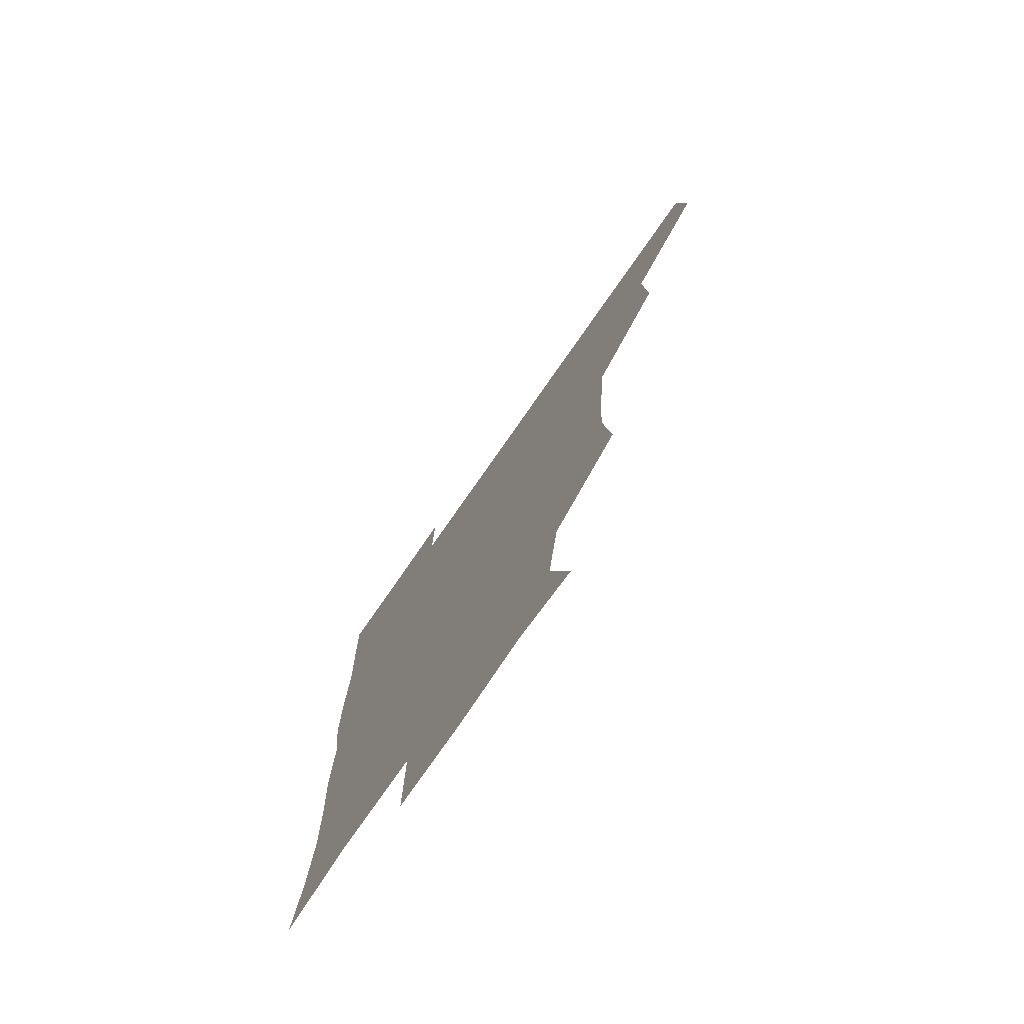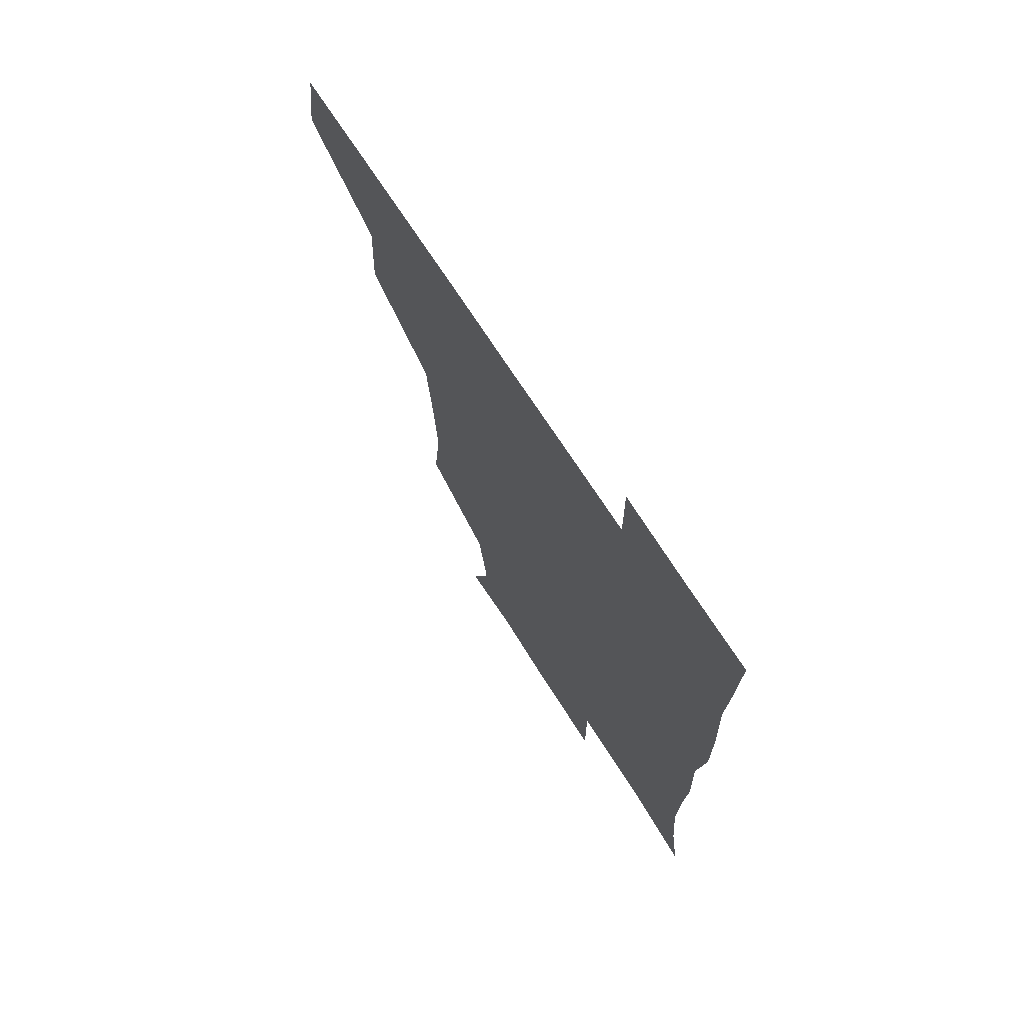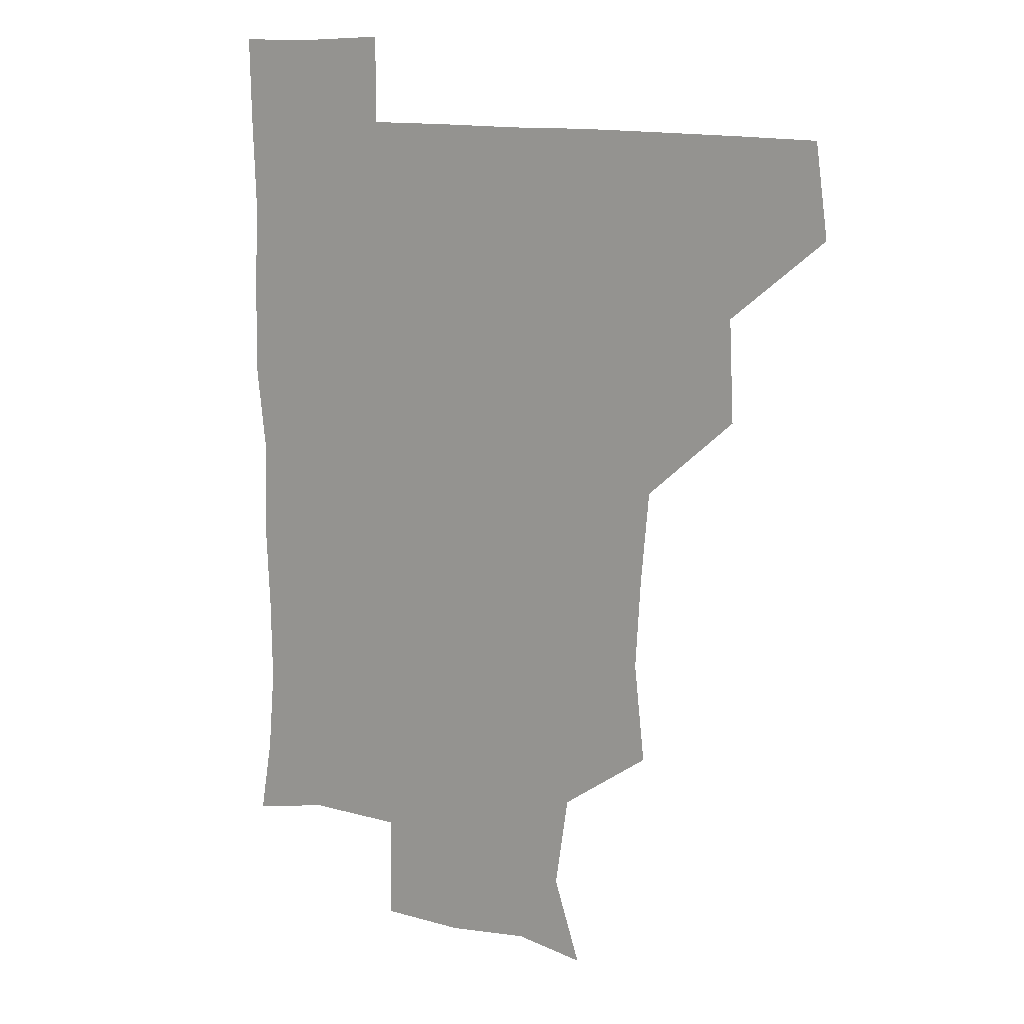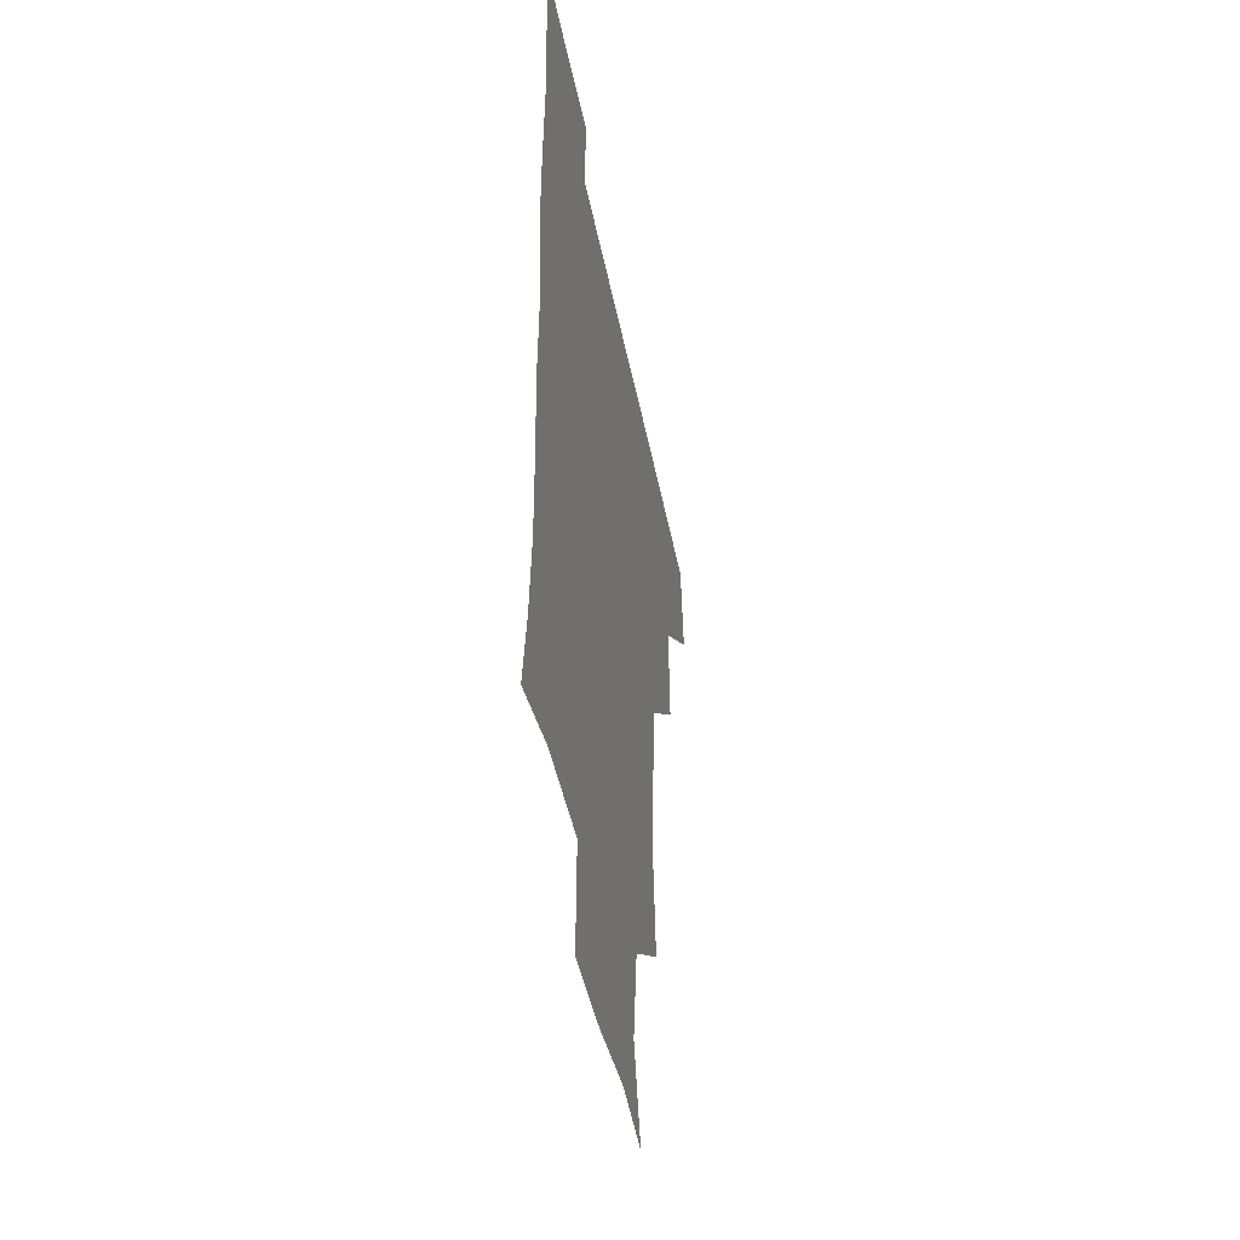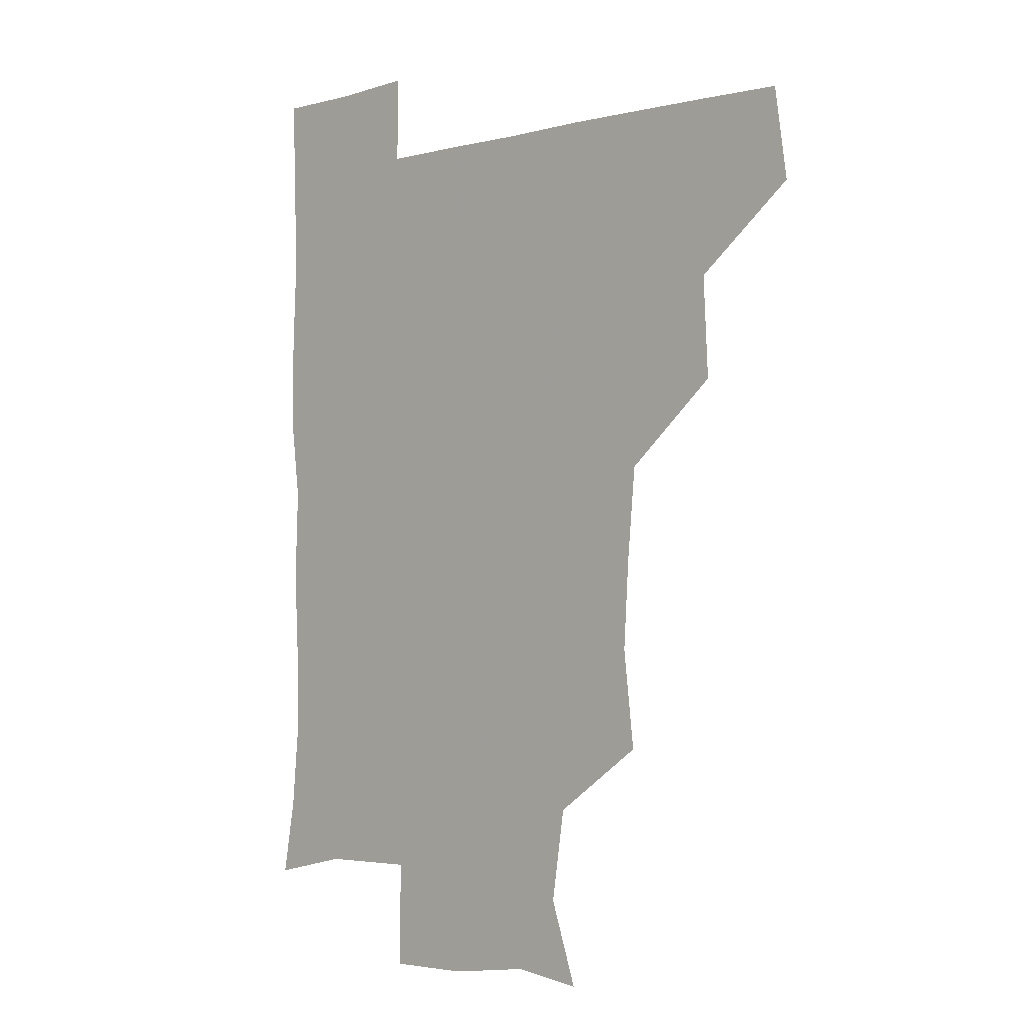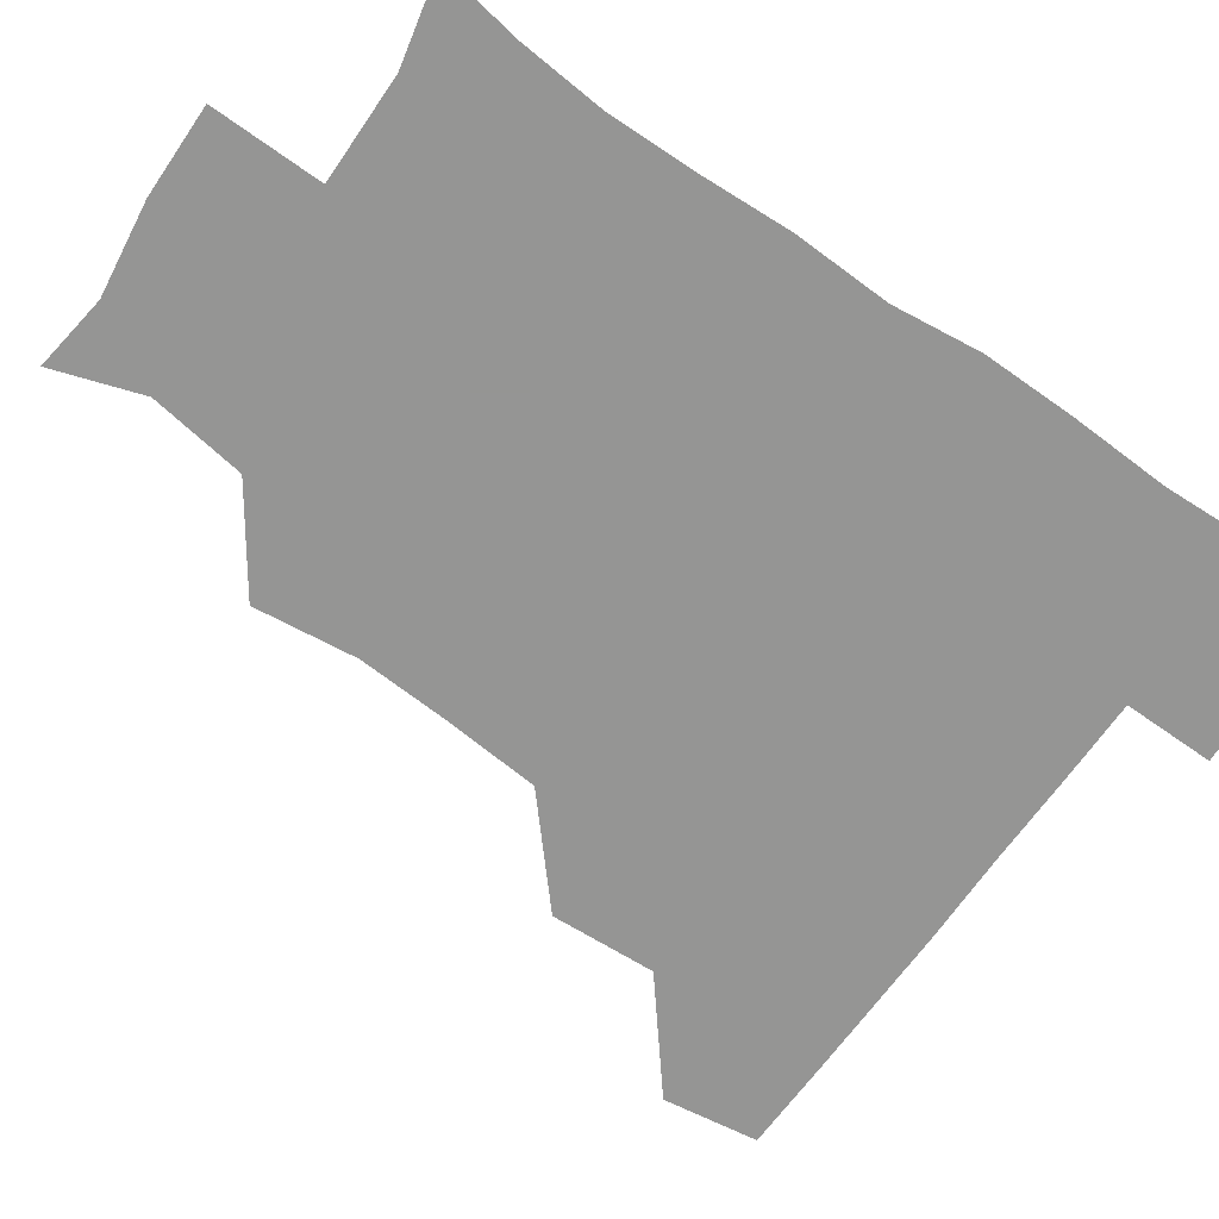
<metadata>
{"format":"obj","ext":"obj","renderer":"f3d","projection":"perspective","resolution":1024,"background":"white","views":[{"elev":-76.0,"azim":-124.8,"up":"+Y"},{"elev":72.0,"azim":57.1,"up":"+Y"},{"elev":12.7,"azim":-145.8,"up":"+Y"},{"elev":-44.3,"azim":100.8,"up":"+Y"},{"elev":-2.9,"azim":-137.3,"up":"+Y"},{"elev":-67.4,"azim":55.2,"up":"+Z"}]}
</metadata>
<code>
v 478.5 448.3 0
v 483 480.1 0
v 511.3 385.3 0
v 513 420.4 0
v 512.9 451.6 0
v 512 480.7 0
v 544.3 259.8 0
v 548.2 294 0
v 546.3 324.6 0
v 543.4 357.1 0
v 541.6 389.3 0
v 543 422.6 0
v 542.6 451.7 0
v 541.4 481.1 0
v 571.6 175.9 0
v 581.2 205.1 0
v 576.4 237.2 0
v 575.5 272.5 0
v 575.3 303.7 0
v 574 332.9 0
v 573.1 363.5 0
v 573.1 394.3 0
v 572.6 423.2 0
v 572.7 451.7 0
v 570.9 481.4 0
v 597 179.5 0
v 605.2 213.1 0
v 603.1 243.5 0
v 603.1 276.6 0
v 602.9 305.1 0
v 602.3 334.6 0
v 601.8 364.3 0
v 601.9 394.6 0
v 601.6 422.8 0
v 601.7 452 0
v 601.2 481.1 0
v 627.9 175.3 0
v 631 215.2 0
v 631.4 246.5 0
v 631 275.4 0
v 630.6 306.3 0
v 630.7 335.8 0
v 630.7 365.5 0
v 630.7 394.9 0
v 630.9 423.2 0
v 631.2 452.3 0
v 630.8 481.4 0
v 658.6 175 0
v 658.1 212.1 0
v 658.5 245.7 0
v 658.6 276.8 0
v 658.9 305.5 0
v 658.8 335.4 0
v 659.1 365 0
v 659.2 394.6 0
v 659.8 423.5 0
v 660.3 452.8 0
v 661 481.3 0
v 660.6 511.7 0
v 694 211.7 0
v 687.6 243.6 0
v 685.9 274 0
v 685.4 305 0
v 687.4 332.4 0
v 687 363.3 0
v 687.7 393.1 0
v 688 422.8 0
v 688.6 452.7 0
v 689.6 481.4 0
v 690.9 510.3 0
v 723.5 205.1 0
v 718.9 232.2 0
v 716.4 261.8 0
v 716.8 291.9 0
v 718.2 321.7 0
v 717.1 354.3 0
v 720.5 383.9 0
v 720.2 415 0
v 718.7 448.4 0
v 719.9 479.7 0
v 720.6 510.4 0
f 4 5 1
f 1 5 2
f 5 6 2
f 10 11 3
f 3 11 4
f 11 12 4
f 4 12 5
f 12 13 5
f 5 13 6
f 13 14 6
f 17 18 7
f 7 18 8
f 18 19 8
f 8 19 9
f 19 20 9
f 9 20 10
f 20 21 10
f 10 21 11
f 21 22 11
f 11 22 12
f 22 23 12
f 12 23 13
f 23 24 13
f 13 24 14
f 24 25 14
f 15 26 16
f 26 27 16
f 16 27 17
f 27 28 17
f 17 28 18
f 28 29 18
f 18 29 19
f 29 30 19
f 19 30 20
f 30 31 20
f 20 31 21
f 31 32 21
f 21 32 22
f 32 33 22
f 22 33 23
f 33 34 23
f 23 34 24
f 34 35 24
f 24 35 25
f 35 36 25
f 26 37 27
f 37 38 27
f 27 38 28
f 38 39 28
f 28 39 29
f 39 40 29
f 29 40 30
f 40 41 30
f 30 41 31
f 41 42 31
f 31 42 32
f 42 43 32
f 32 43 33
f 43 44 33
f 33 44 34
f 44 45 34
f 34 45 35
f 45 46 35
f 35 46 36
f 46 47 36
f 37 48 38
f 48 49 38
f 38 49 39
f 49 50 39
f 39 50 40
f 50 51 40
f 40 51 41
f 51 52 41
f 41 52 42
f 52 53 42
f 42 53 43
f 53 54 43
f 43 54 44
f 54 55 44
f 44 55 45
f 55 56 45
f 45 56 46
f 56 57 46
f 46 57 47
f 57 58 47
f 49 60 50
f 60 61 50
f 50 61 51
f 61 62 51
f 51 62 52
f 62 63 52
f 52 63 53
f 63 64 53
f 53 64 54
f 64 65 54
f 54 65 55
f 65 66 55
f 55 66 56
f 66 67 56
f 56 67 57
f 67 68 57
f 57 68 58
f 68 69 58
f 58 69 59
f 69 70 59
f 60 71 61
f 71 72 61
f 61 72 62
f 72 73 62
f 62 73 63
f 73 74 63
f 63 74 64
f 74 75 64
f 64 75 65
f 75 76 65
f 65 76 66
f 76 77 66
f 66 77 67
f 77 78 67
f 67 78 68
f 78 79 68
f 68 79 69
f 79 80 69
f 69 80 70
f 80 81 70

</code>
